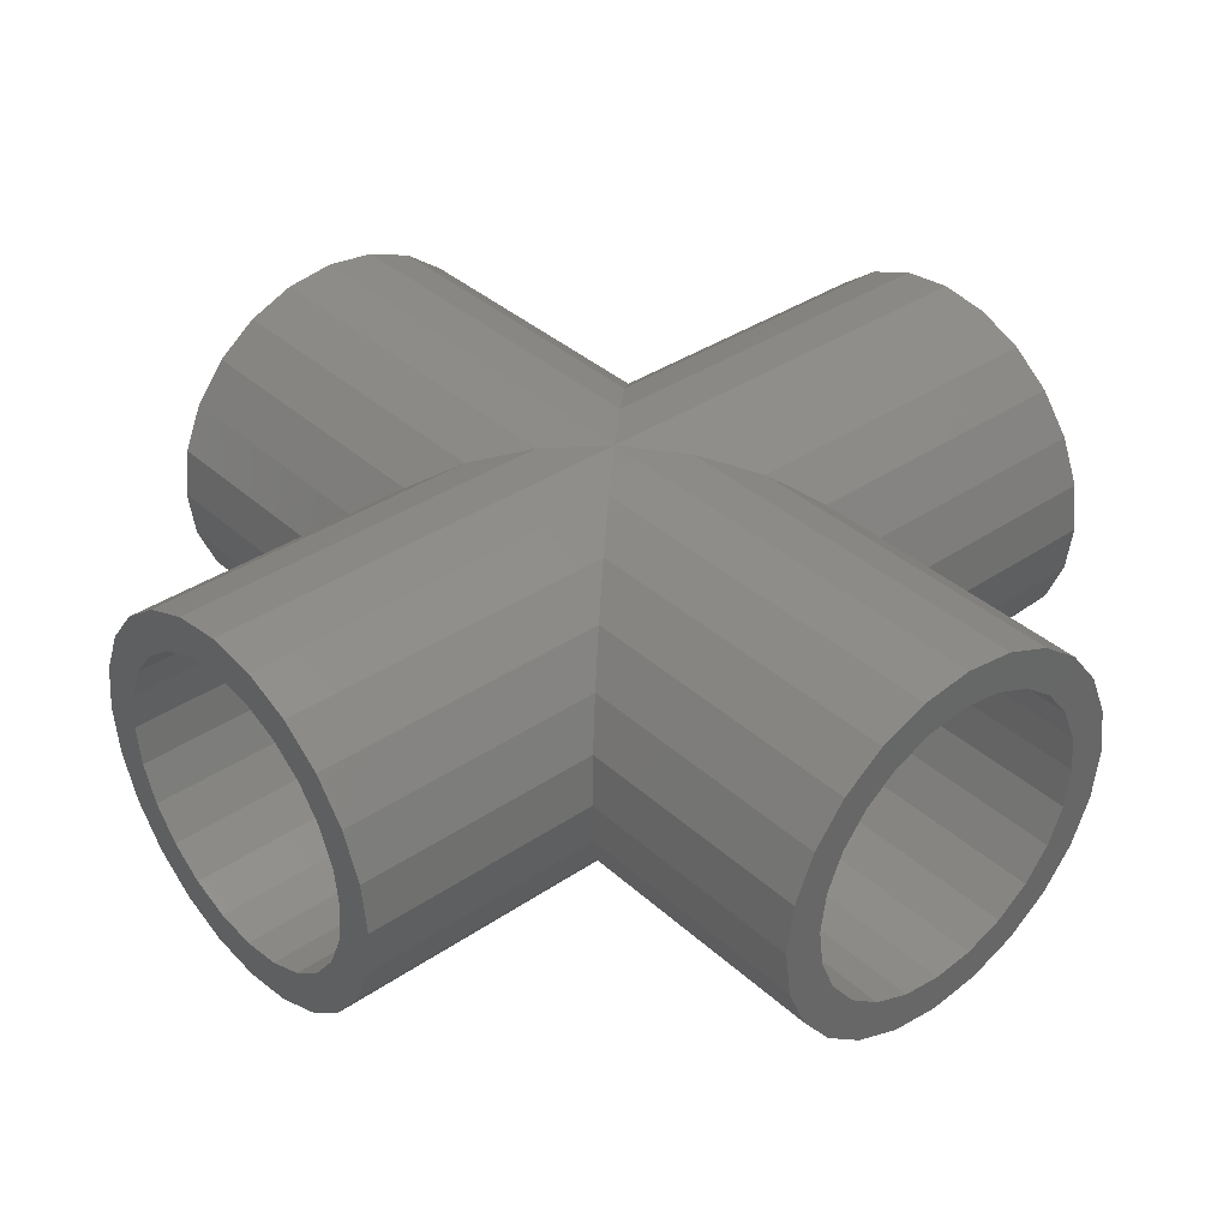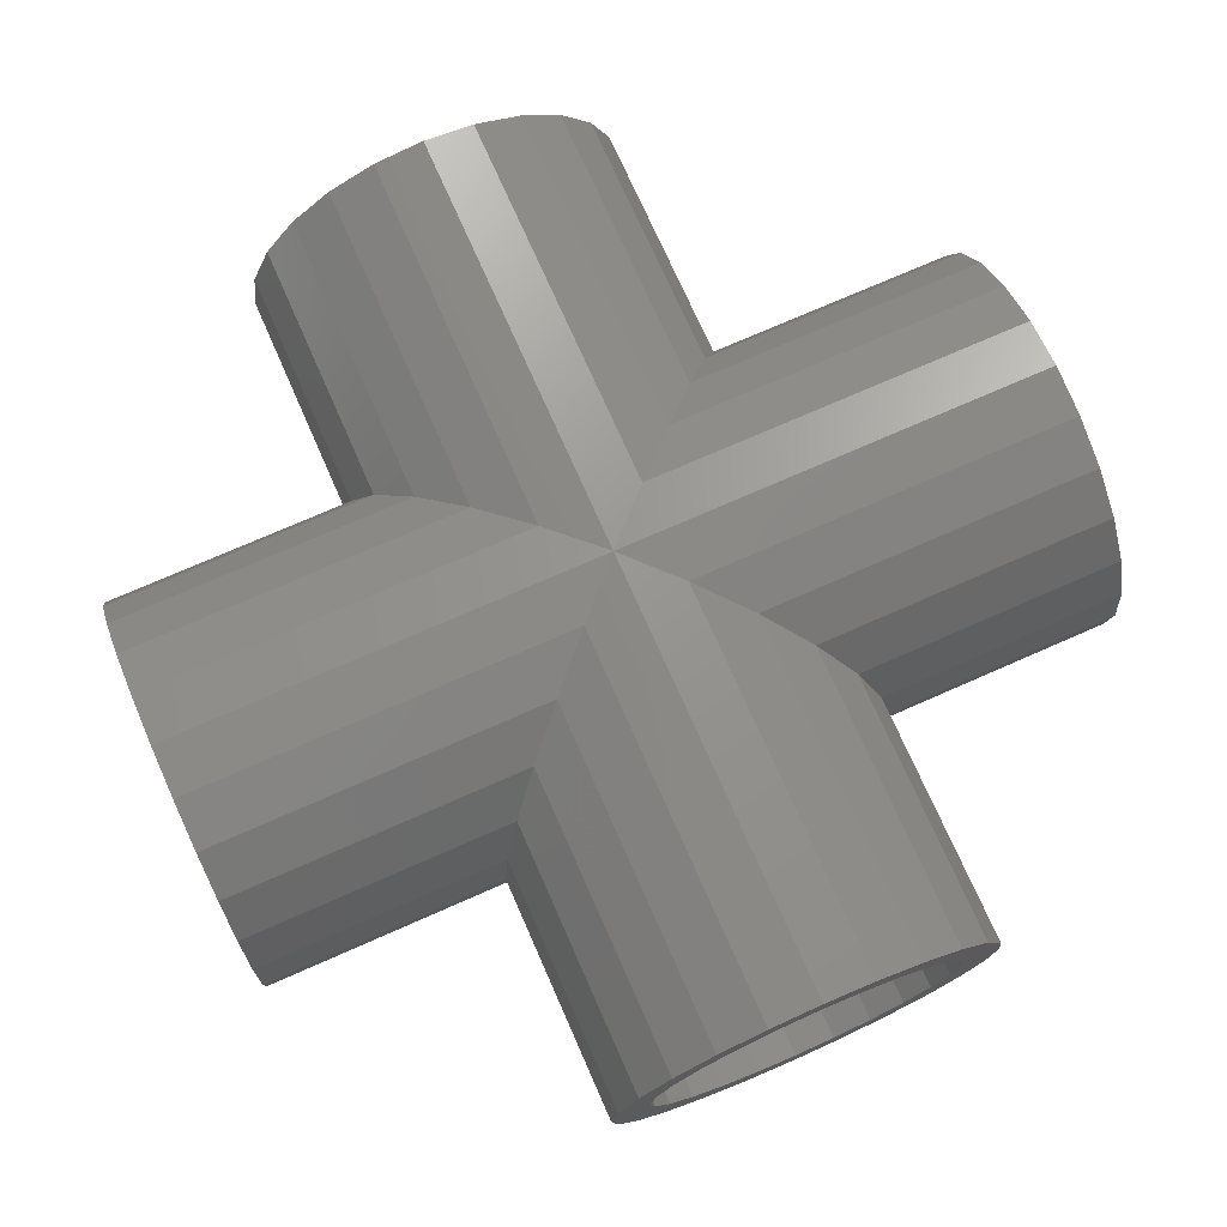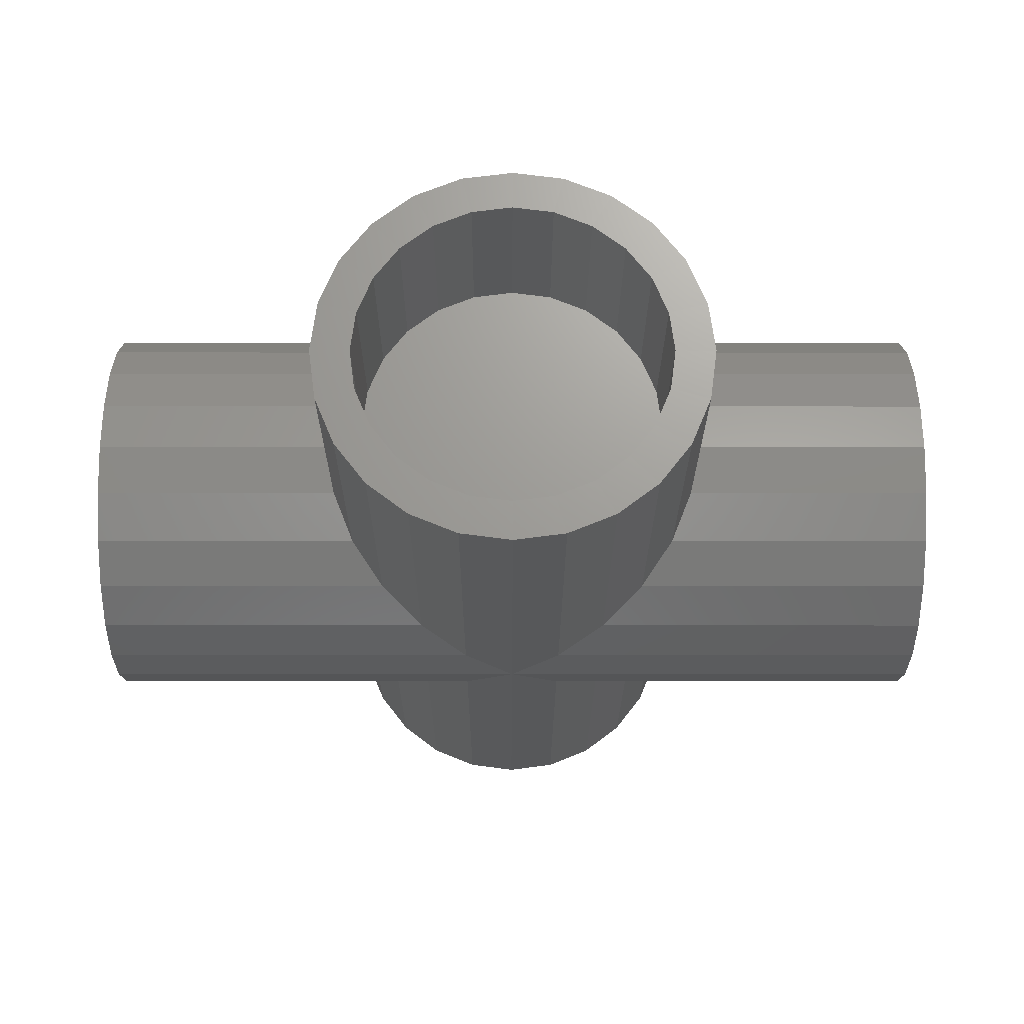
<metadata>
{"format":"stl","ext":"stl","renderer":"f3d","projection":"perspective","resolution":1024,"background":"white","views":[{"elev":37.2,"azim":-131.0,"up":"+Z"},{"elev":73.4,"azim":-113.8,"up":"+Z"},{"elev":-20.7,"azim":-90.1,"up":"+Z"}]}
</metadata>
<code>
# stl→obj: 292 verts, 576 faces
v 6.6e-05 0.04425 6.6e-05
v -0.02669 0.04425 0.007158
v -0.02392 0.04425 0.01377
v -0.01952 0.04425 0.01944
v -0.01378 0.04425 0.0238
v -0.007103 0.04425 0.02653
v 6.6e-05 0.04425 0.02747
v 0.007234 0.04425 0.02653
v 0.01391 0.04425 0.0238
v 0.01965 0.04425 0.01944
v 0.02405 0.04425 0.01377
v 0.02682 0.04425 0.007158
v 0.02776 0.04425 6.6e-05
v 0.02682 0.04425 -0.007027
v 0.02405 0.04425 -0.01364
v 0.01965 0.04425 -0.01931
v 0.01391 0.04425 -0.02367
v 0.007234 0.04425 -0.0264
v 6.6e-05 0.04425 -0.02734
v -0.007103 0.04425 -0.0264
v -0.01378 0.04425 -0.02367
v -0.01952 0.04425 -0.01931
v -0.02392 0.04425 -0.01364
v -0.02669 0.04425 -0.007027
v -0.02763 0.04425 6.6e-05
v -0.02672 0.07762 0.007125
v -0.02395 0.07762 0.01373
v -0.01955 0.07762 0.01941
v -0.01382 0.07762 0.02376
v -0.007136 0.07762 0.0265
v 3.3e-05 0.07762 0.02744
v 0.007201 0.07762 0.0265
v 0.01388 0.07762 0.02376
v 0.01962 0.07762 0.01941
v 0.02402 0.07762 0.01373
v 0.02679 0.07762 0.007125
v 0.02773 0.07762 3.3e-05
v 0.02679 0.07762 -0.007059
v 0.02402 0.07762 -0.01367
v 0.01962 0.07762 -0.01934
v 0.01388 0.07762 -0.0237
v 0.007201 0.07762 -0.02644
v 3.3e-05 0.07762 -0.02737
v -0.007136 0.07762 -0.02644
v -0.01382 0.07762 -0.0237
v -0.01955 0.07762 -0.01934
v -0.02395 0.07762 -0.01367
v -0.02672 0.07762 -0.007059
v -0.02766 0.07762 3.3e-05
v -0.03344 0.07765 0.008865
v -0.02998 0.07765 0.01713
v -0.02448 0.07765 0.02422
v -0.01731 0.07765 0.02966
v -0.008961 0.07765 0.03309
v 0 0.07765 0.03425
v 0.008961 0.07765 0.03309
v 0.01731 0.07765 0.02966
v 0.02448 0.07765 0.02422
v 0.02998 0.07765 0.01713
v 0.03344 0.07765 0.008865
v 0.03462 0.07765 0
v 0.03344 0.07765 -0.008865
v 0.02998 0.07765 -0.01713
v 0.02448 0.07765 -0.02422
v 0.01731 0.07765 -0.02966
v 0.008961 0.07765 -0.03309
v 0 0.07765 -0.03425
v -0.008961 0.07765 -0.03309
v -0.01731 0.07765 -0.02966
v -0.02448 0.07765 -0.02422
v -0.02998 0.07765 -0.01713
v -0.03344 0.07765 -0.008865
v -0.03462 0.07765 -0
v 6.6e-05 -0.04216 6.6e-05
v -0.02392 -0.04216 0.01377
v -0.02669 -0.04216 0.007158
v -0.01952 -0.04216 0.01944
v -0.01378 -0.04216 0.0238
v -0.007103 -0.04216 0.02653
v 6.6e-05 -0.04216 0.02747
v 0.007234 -0.04216 0.02653
v 0.01391 -0.04216 0.0238
v 0.01965 -0.04216 0.01944
v 0.02405 -0.04216 0.01377
v 0.02682 -0.04216 0.007158
v 0.02776 -0.04216 6.6e-05
v 0.02682 -0.04216 -0.007027
v 0.02405 -0.04216 -0.01364
v 0.01965 -0.04216 -0.01931
v 0.01391 -0.04216 -0.02367
v 0.007234 -0.04216 -0.0264
v 6.6e-05 -0.04216 -0.02734
v -0.007103 -0.04216 -0.0264
v -0.01378 -0.04216 -0.02367
v -0.01952 -0.04216 -0.01931
v -0.02392 -0.04216 -0.01364
v -0.02669 -0.04216 -0.007027
v -0.02763 -0.04216 6.6e-05
v -0.02395 -0.07765 0.01373
v -0.02672 -0.07765 0.007125
v -0.01955 -0.07765 0.01941
v -0.01382 -0.07765 0.02376
v -0.007136 -0.07765 0.0265
v 3.3e-05 -0.07765 0.02744
v 0.007201 -0.07765 0.0265
v 0.01388 -0.07765 0.02376
v 0.01962 -0.07765 0.01941
v 0.02402 -0.07765 0.01373
v 0.02679 -0.07765 0.007125
v 0.02773 -0.07765 3.3e-05
v 0.02679 -0.07765 -0.007059
v 0.02402 -0.07765 -0.01367
v 0.01962 -0.07765 -0.01934
v 0.01388 -0.07765 -0.0237
v 0.007201 -0.07765 -0.02644
v 3.3e-05 -0.07765 -0.02737
v -0.007136 -0.07765 -0.02644
v -0.01382 -0.07765 -0.0237
v -0.01955 -0.07765 -0.01934
v -0.02395 -0.07765 -0.01367
v -0.02672 -0.07765 -0.007059
v -0.02766 -0.07765 3.3e-05
v -0.03344 -0.07762 0.008865
v -0.02998 -0.07762 0.01713
v -0.02448 -0.07762 0.02422
v -0.01731 -0.07762 0.02966
v -0.008961 -0.07762 0.03309
v -0 -0.07762 0.03425
v 0.008961 -0.07762 0.03309
v 0.01731 -0.07762 0.02966
v 0.02448 -0.07762 0.02422
v 0.02998 -0.07762 0.01713
v 0.03344 -0.07762 0.008865
v 0.03462 -0.07762 0
v 0.03344 -0.07762 -0.008865
v 0.02998 -0.07762 -0.01713
v 0.02448 -0.07762 -0.02422
v 0.01731 -0.07762 -0.02966
v 0.008961 -0.07762 -0.03309
v 0 -0.07762 -0.03425
v -0.008961 -0.07762 -0.03309
v -0.01731 -0.07762 -0.02966
v -0.02448 -0.07762 -0.02422
v -0.02998 -0.07762 -0.01713
v -0.03344 -0.07762 -0.008865
v -0.03462 -0.07762 -0
v -0.07765 -0.03462 -0
v 0.07762 -0.03344 0.008865
v -0.07765 -0.03344 0.008865
v 0.07762 -0.03462 -0
v -0.07765 -0.03344 -0.008865
v 0.07762 -0.03344 -0.008865
v -0.07765 -0.02998 -0.01713
v 0.07762 -0.02998 -0.01713
v -0.07765 -0.02448 -0.02422
v 0.07762 -0.02448 -0.02422
v 0.07762 -0.01731 -0.02966
v -0.07765 -0.01731 -0.02966
v 0.07762 -0.008961 -0.03309
v -0.07765 -0.008961 -0.03309
v 0.07762 0 -0.03425
v -0.07765 0 -0.03425
v 0.07762 0.008961 -0.03309
v -0.07765 0.008961 -0.03309
v 0.07762 0.01731 -0.02966
v -0.07765 0.01731 -0.02966
v 0.07762 0.02448 -0.02422
v -0.07765 0.02448 -0.02422
v -0.07765 0.02998 -0.01713
v 0.07762 0.02998 -0.01713
v -0.07765 0.03344 -0.008865
v 0.07762 0.03344 -0.008865
v -0.07765 0.03462 0
v 0.07762 0.03462 0
v -0.07765 0.03344 0.008865
v 0.07762 0.03344 0.008865
v -0.07765 0.02998 0.01713
v 0.07762 0.02998 0.01713
v -0.07765 0.02448 0.02422
v 0.07762 0.02448 0.02422
v 0.07762 0.01731 0.02966
v -0.07765 0.01731 0.02966
v 0.07762 0.008961 0.03309
v -0.07765 0.008961 0.03309
v 0.07762 0 0.03425
v -0.07765 0 0.03425
v 0.07762 -0.008961 0.03309
v -0.07765 -0.008961 0.03309
v 0.07762 -0.01731 0.02966
v -0.07765 -0.01731 0.02966
v 0.07762 -0.02448 0.02422
v -0.07765 -0.02448 0.02422
v -0.07765 -0.02998 0.01713
v 0.07762 -0.02998 0.01713
v 0.07765 -0.02766 3.3e-05
v 0.07765 -0.02672 0.007125
v 0.07765 -0.02672 -0.007059
v 0.07765 -0.02395 -0.01367
v 0.07765 -0.01955 -0.01934
v 0.07765 -0.01382 -0.0237
v 0.07765 -0.007136 -0.02644
v 0.07765 3.3e-05 -0.02737
v 0.07765 0.007201 -0.02644
v 0.07765 0.01388 -0.0237
v 0.07765 0.01962 -0.01934
v 0.07765 0.02402 -0.01367
v 0.07765 0.02679 -0.007059
v 0.07765 0.02773 3.3e-05
v 0.07765 0.02679 0.007125
v 0.07765 0.02402 0.01373
v 0.07765 0.01962 0.01941
v 0.07765 0.01388 0.02376
v 0.07765 0.007201 0.0265
v 0.07765 3.3e-05 0.02744
v 0.07765 -0.007136 0.0265
v 0.07765 -0.01382 0.02376
v 0.07765 -0.01955 0.01941
v 0.07765 -0.02395 0.01373
v 0.04216 -0.02763 6.6e-05
v 0.04216 -0.02669 0.007158
v 0.04216 -0.02669 -0.007027
v 0.04216 -0.02392 -0.01364
v 0.04216 -0.01952 -0.01931
v 0.04216 -0.01378 -0.02367
v 0.04216 -0.007103 -0.0264
v 0.04216 6.6e-05 -0.02734
v 0.04216 0.007234 -0.0264
v 0.04216 0.01391 -0.02367
v 0.04216 0.01965 -0.01931
v 0.04216 0.02405 -0.01364
v 0.04216 0.02682 -0.007027
v 0.04216 0.02776 6.6e-05
v 0.04216 0.02682 0.007158
v 0.04216 0.02405 0.01377
v 0.04216 0.01965 0.01944
v 0.04216 0.01391 0.0238
v 0.04216 0.007234 0.02653
v 0.04216 6.6e-05 0.02747
v 0.04216 -0.007103 0.02653
v 0.04216 -0.01378 0.0238
v 0.04216 -0.01952 0.01944
v 0.04216 -0.02392 0.01377
v 0.04216 6.6e-05 6.6e-05
v -0.07762 -0.02766 3.3e-05
v -0.07762 -0.02672 0.007125
v -0.07762 -0.02672 -0.007059
v -0.07762 -0.02395 -0.01367
v -0.07762 -0.01955 -0.01934
v -0.07762 -0.01382 -0.0237
v -0.07762 -0.007136 -0.02644
v -0.07762 3.3e-05 -0.02737
v -0.07762 0.007201 -0.02644
v -0.07762 0.01388 -0.0237
v -0.07762 0.01962 -0.01934
v -0.07762 0.02402 -0.01367
v -0.07762 0.02679 -0.007059
v -0.07762 0.02773 3.3e-05
v -0.07762 0.02679 0.007125
v -0.07762 0.02402 0.01373
v -0.07762 0.01962 0.01941
v -0.07762 0.01388 0.02376
v -0.07762 0.007201 0.0265
v -0.07762 3.3e-05 0.02744
v -0.07762 -0.007136 0.0265
v -0.07762 -0.01382 0.02376
v -0.07762 -0.01955 0.01941
v -0.07762 -0.02395 0.01373
v -0.04425 -0.02763 6.6e-05
v -0.04425 -0.02669 0.007158
v -0.04425 -0.02669 -0.007027
v -0.04425 -0.02392 -0.01364
v -0.04425 -0.01952 -0.01931
v -0.04425 -0.01378 -0.02367
v -0.04425 -0.007103 -0.0264
v -0.04425 6.6e-05 -0.02734
v -0.04425 0.007234 -0.0264
v -0.04425 0.01391 -0.02367
v -0.04425 0.01965 -0.01931
v -0.04425 0.02405 -0.01364
v -0.04425 0.02682 -0.007027
v -0.04425 0.02776 6.6e-05
v -0.04425 0.02682 0.007158
v -0.04425 0.02405 0.01377
v -0.04425 0.01965 0.01944
v -0.04425 0.01391 0.0238
v -0.04425 0.007234 0.02653
v -0.04425 6.6e-05 0.02747
v -0.04425 -0.007103 0.02653
v -0.04425 -0.01378 0.0238
v -0.04425 -0.01952 0.01944
v -0.04425 -0.02392 0.01377
v -0.04425 6.6e-05 6.6e-05
f 1 2 3
f 1 3 4
f 1 4 5
f 1 5 6
f 1 6 7
f 1 7 8
f 1 8 9
f 1 9 10
f 1 10 11
f 1 11 12
f 1 12 13
f 1 13 14
f 1 14 15
f 1 15 16
f 1 16 17
f 1 17 18
f 1 18 19
f 1 19 20
f 1 20 21
f 1 21 22
f 1 22 23
f 1 23 24
f 1 24 25
f 1 25 2
f 3 26 27
f 26 3 2
f 4 27 28
f 27 4 3
f 4 29 5
f 29 4 28
f 5 30 6
f 30 5 29
f 6 31 7
f 31 6 30
f 7 32 8
f 32 7 31
f 8 33 9
f 33 8 32
f 9 34 10
f 34 9 33
f 11 34 35
f 34 11 10
f 12 35 36
f 35 12 11
f 13 36 37
f 36 13 12
f 14 37 38
f 37 14 13
f 15 38 39
f 38 15 14
f 16 39 40
f 39 16 15
f 40 17 16
f 17 40 41
f 41 18 17
f 18 41 42
f 42 19 18
f 19 42 43
f 43 20 19
f 20 43 44
f 44 21 20
f 21 44 45
f 45 22 21
f 22 45 46
f 23 46 47
f 46 23 22
f 24 47 48
f 47 24 23
f 25 48 49
f 48 25 24
f 2 49 26
f 49 2 25
f 27 50 51
f 50 27 26
f 28 51 52
f 51 28 27
f 29 52 53
f 52 29 28
f 30 53 54
f 53 30 29
f 31 54 55
f 54 31 30
f 56 31 55
f 31 56 32
f 57 32 56
f 32 57 33
f 58 33 57
f 33 58 34
f 59 34 58
f 34 59 35
f 60 35 59
f 35 60 36
f 60 37 36
f 37 60 61
f 61 38 37
f 38 61 62
f 62 39 38
f 39 62 63
f 63 40 39
f 40 63 64
f 64 41 40
f 41 64 65
f 65 42 41
f 42 65 66
f 66 43 42
f 43 66 67
f 43 68 44
f 68 43 67
f 44 69 45
f 69 44 68
f 45 70 46
f 70 45 69
f 46 71 47
f 71 46 70
f 47 72 48
f 72 47 71
f 48 73 49
f 73 48 72
f 49 50 26
f 50 49 73
f 74 75 76
f 74 77 75
f 74 78 77
f 74 79 78
f 74 80 79
f 74 81 80
f 74 82 81
f 74 83 82
f 74 84 83
f 74 85 84
f 74 86 85
f 74 87 86
f 74 88 87
f 74 89 88
f 74 90 89
f 74 91 90
f 74 92 91
f 74 93 92
f 74 94 93
f 74 95 94
f 74 96 95
f 74 97 96
f 74 98 97
f 74 76 98
f 99 76 75
f 76 99 100
f 101 75 77
f 75 101 99
f 102 77 78
f 77 102 101
f 103 78 79
f 78 103 102
f 104 79 80
f 79 104 103
f 105 80 81
f 80 105 104
f 106 81 82
f 81 106 105
f 107 82 83
f 82 107 106
f 108 83 84
f 83 108 107
f 109 84 85
f 84 109 108
f 110 85 86
f 85 110 109
f 111 86 87
f 86 111 110
f 112 87 88
f 87 112 111
f 113 88 89
f 88 113 112
f 90 113 89
f 113 90 114
f 91 114 90
f 114 91 115
f 92 115 91
f 115 92 116
f 93 116 92
f 116 93 117
f 94 117 93
f 117 94 118
f 95 118 94
f 118 95 119
f 120 95 96
f 95 120 119
f 121 96 97
f 96 121 120
f 122 97 98
f 97 122 121
f 100 98 76
f 98 100 122
f 123 99 124
f 99 123 100
f 124 101 125
f 101 124 99
f 125 102 126
f 102 125 101
f 126 103 127
f 103 126 102
f 127 104 128
f 104 127 103
f 104 129 128
f 129 104 105
f 105 130 129
f 130 105 106
f 106 131 130
f 131 106 107
f 107 132 131
f 132 107 108
f 108 133 132
f 133 108 109
f 110 133 109
f 133 110 134
f 111 134 110
f 134 111 135
f 112 135 111
f 135 112 136
f 113 136 112
f 136 113 137
f 114 137 113
f 137 114 138
f 115 138 114
f 138 115 139
f 116 139 115
f 139 116 140
f 141 116 117
f 116 141 140
f 142 117 118
f 117 142 141
f 143 118 119
f 118 143 142
f 144 119 120
f 119 144 143
f 145 120 121
f 120 145 144
f 146 121 122
f 121 146 145
f 123 122 100
f 122 123 146
f 123 51 50
f 51 123 124
f 124 52 51
f 52 124 125
f 52 126 53
f 126 52 125
f 53 127 54
f 127 53 126
f 54 128 55
f 128 54 127
f 55 129 56
f 129 55 128
f 56 130 57
f 130 56 129
f 57 131 58
f 131 57 130
f 131 59 58
f 59 131 132
f 132 60 59
f 60 132 133
f 133 61 60
f 61 133 134
f 134 62 61
f 62 134 135
f 135 63 62
f 63 135 136
f 136 64 63
f 64 136 137
f 138 64 137
f 64 138 65
f 139 65 138
f 65 139 66
f 139 67 66
f 67 139 140
f 141 67 140
f 67 141 68
f 142 68 141
f 68 142 69
f 143 69 142
f 69 143 70
f 143 71 70
f 71 143 144
f 144 72 71
f 72 144 145
f 145 73 72
f 73 145 146
f 146 50 73
f 50 146 123
f 147 148 149
f 148 147 150
f 151 150 147
f 150 151 152
f 153 152 151
f 152 153 154
f 155 154 153
f 154 155 156
f 155 157 156
f 157 155 158
f 158 159 157
f 159 158 160
f 160 161 159
f 161 160 162
f 162 163 161
f 163 162 164
f 164 165 163
f 165 164 166
f 166 167 165
f 167 166 168
f 167 169 170
f 169 167 168
f 170 171 172
f 171 170 169
f 172 173 174
f 173 172 171
f 174 175 176
f 175 174 173
f 176 177 178
f 177 176 175
f 178 179 180
f 179 178 177
f 179 181 180
f 181 179 182
f 182 183 181
f 183 182 184
f 184 185 183
f 185 184 186
f 186 187 185
f 187 186 188
f 188 189 187
f 189 188 190
f 190 191 189
f 191 190 192
f 193 191 192
f 191 193 194
f 149 194 193
f 194 149 148
f 148 195 196
f 195 148 150
f 195 152 197
f 152 195 150
f 197 154 198
f 154 197 152
f 198 156 199
f 156 198 154
f 199 157 200
f 157 199 156
f 200 159 201
f 159 200 157
f 201 161 202
f 161 201 159
f 202 163 203
f 163 202 161
f 204 163 165
f 163 204 203
f 205 165 167
f 165 205 204
f 206 167 170
f 167 206 205
f 207 170 172
f 170 207 206
f 208 172 174
f 172 208 207
f 176 208 174
f 208 176 209
f 178 209 176
f 209 178 210
f 180 210 178
f 210 180 211
f 181 211 180
f 211 181 212
f 183 212 181
f 212 183 213
f 183 214 213
f 214 183 185
f 185 215 214
f 215 185 187
f 187 216 215
f 216 187 189
f 189 217 216
f 217 189 191
f 191 218 217
f 218 191 194
f 194 196 218
f 196 194 148
f 196 219 220
f 219 196 195
f 195 221 219
f 221 195 197
f 197 222 221
f 222 197 198
f 198 223 222
f 223 198 199
f 224 199 200
f 199 224 223
f 225 200 201
f 200 225 224
f 226 201 202
f 201 226 225
f 227 202 203
f 202 227 226
f 228 203 204
f 203 228 227
f 229 204 205
f 204 229 228
f 229 206 230
f 206 229 205
f 230 207 231
f 207 230 206
f 231 208 232
f 208 231 207
f 232 209 233
f 209 232 208
f 233 210 234
f 210 233 209
f 234 211 235
f 211 234 210
f 236 211 212
f 211 236 235
f 237 212 213
f 212 237 236
f 238 213 214
f 213 238 237
f 239 214 215
f 214 239 238
f 240 215 216
f 215 240 239
f 241 216 217
f 216 241 240
f 217 242 241
f 242 217 218
f 218 220 242
f 220 218 196
f 243 220 219
f 243 219 221
f 243 221 222
f 243 222 223
f 243 223 224
f 243 224 225
f 243 225 226
f 243 226 227
f 243 227 228
f 243 228 229
f 243 229 230
f 243 230 231
f 243 231 232
f 243 232 233
f 243 233 234
f 243 234 235
f 243 235 236
f 243 236 237
f 243 237 238
f 243 238 239
f 243 239 240
f 243 240 241
f 243 241 242
f 243 242 220
f 244 149 245
f 149 244 147
f 151 244 246
f 244 151 147
f 153 246 247
f 246 153 151
f 155 247 248
f 247 155 153
f 158 248 249
f 248 158 155
f 160 249 250
f 249 160 158
f 162 250 251
f 250 162 160
f 164 251 252
f 251 164 162
f 164 253 166
f 253 164 252
f 166 254 168
f 254 166 253
f 168 255 169
f 255 168 254
f 169 256 171
f 256 169 255
f 171 257 173
f 257 171 256
f 257 175 173
f 175 257 258
f 258 177 175
f 177 258 259
f 259 179 177
f 179 259 260
f 260 182 179
f 182 260 261
f 261 184 182
f 184 261 262
f 263 184 262
f 184 263 186
f 264 186 263
f 186 264 188
f 265 188 264
f 188 265 190
f 266 190 265
f 190 266 192
f 267 192 266
f 192 267 193
f 245 193 267
f 193 245 149
f 268 245 269
f 245 268 244
f 270 244 268
f 244 270 246
f 271 246 270
f 246 271 247
f 272 247 271
f 247 272 248
f 249 272 273
f 272 249 248
f 250 273 274
f 273 250 249
f 251 274 275
f 274 251 250
f 252 275 276
f 275 252 251
f 253 276 277
f 276 253 252
f 254 277 278
f 277 254 253
f 255 278 279
f 278 255 254
f 256 279 280
f 279 256 255
f 257 280 281
f 280 257 256
f 258 281 282
f 281 258 257
f 259 282 283
f 282 259 258
f 260 283 284
f 283 260 259
f 261 284 285
f 284 261 260
f 262 285 286
f 285 262 261
f 263 286 287
f 286 263 262
f 264 287 288
f 287 264 263
f 265 288 289
f 288 265 264
f 266 289 290
f 289 266 265
f 291 266 290
f 266 291 267
f 269 267 291
f 267 269 245
f 292 268 269
f 292 270 268
f 292 271 270
f 292 272 271
f 292 273 272
f 292 274 273
f 292 275 274
f 292 276 275
f 292 277 276
f 292 278 277
f 292 279 278
f 292 280 279
f 292 281 280
f 292 282 281
f 292 283 282
f 292 284 283
f 292 285 284
f 292 286 285
f 292 287 286
f 292 288 287
f 292 289 288
f 292 290 289
f 292 291 290
f 292 269 291

</code>
